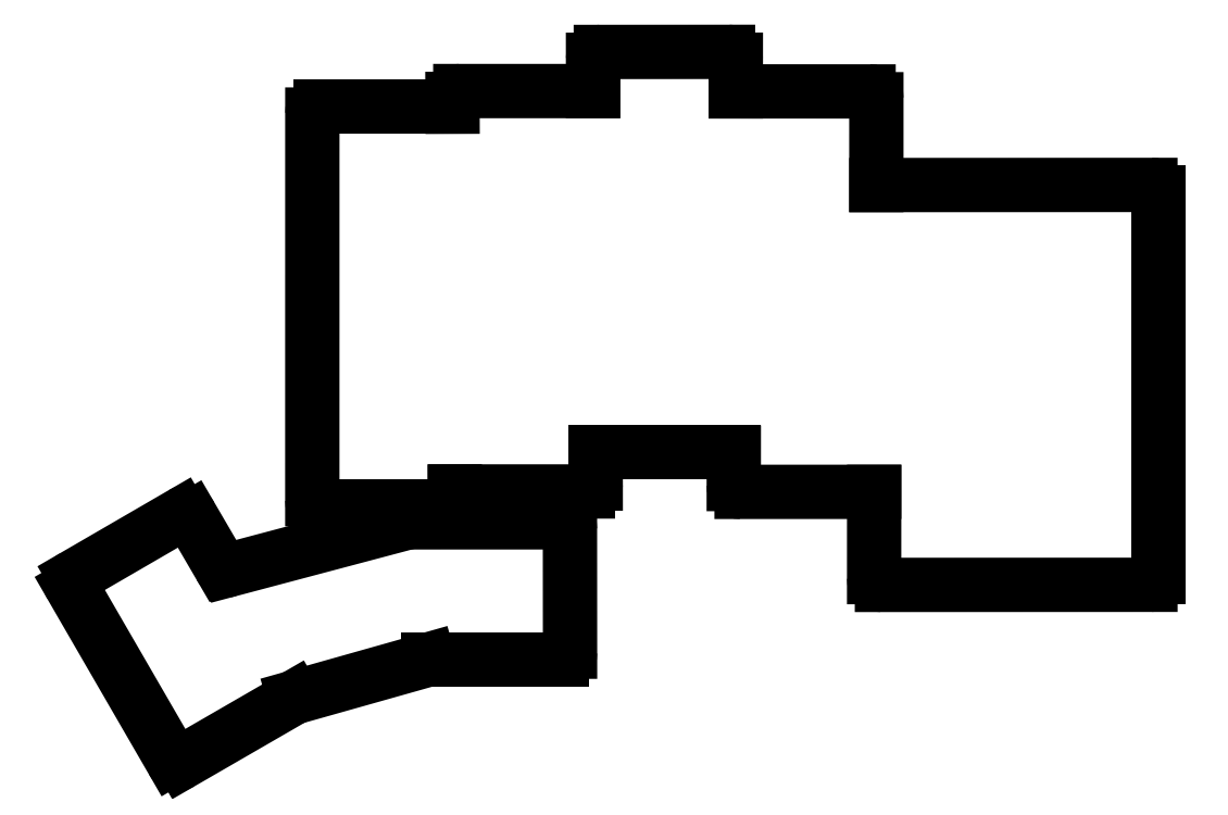
<metadata>
{"format":"dxf","ext":"dxf","renderer":"ezdxf+matplotlib","layout":"modelspace","background":"white","min_lineweight":24,"dpi":150}
</metadata>
<code>
0
SECTION
2
ENTITIES
0
LINE
8
BLACK
10
175.4
20
-52.14
11
175.4
21
-41.15
0
ARC
8
BLACK
10
210.5
20
-102.3
40
1
50
-90
51
0.0004011
0
LINE
8
BLACK
10
118
20
-112.9
11
135.2
21
-112.9
0
LINE
8
BLACK
10
136.2
20
-111.9
11
136.2
21
-96.35
0
LINE
8
BLACK
10
211.5
20
-102.3
11
211.5
21
-53.12
0
LINE
8
BLACK
10
121.1
20
-42.11
11
104.2
21
-42.11
0
LINE
8
BLACK
10
157.4
20
-40.14
11
157.4
21
-36.08
0
LINE
8
BLACK
10
139.1
20
-40.1
11
122.1
21
-40.1
0
ARC
8
BLACK
10
85.98
20
-125.2
40
1
50
-150
51
-60
0
ARC
8
BLACK
10
138.5
20
-90.39
40
1
50
-90
51
0.0004011
0
ARC
8
BLACK
10
135.2
20
-111.9
40
1
50
-90
51
-0
0
ARC
8
BLACK
10
73.2
20
-103.1
40
0.9999
50
-240
51
-150
0
ARC
8
BLACK
10
92.32
20
-100.2
40
1.233
50
-150.3
51
-74.19
0
LINE
8
BLACK
10
175.1
20
-91.44
11
175.1
21
-102.4
0
LINE
8
BLACK
10
72.33
20
-103.6
11
85.11
21
-125.7
0
ARC
8
BLACK
10
158.1
20
-90.44
40
1
50
-180
51
-90
0
ARC
8
BLACK
10
86.82
20
-95.21
40
1
50
30
51
120
0
ARC
8
BLACK
10
104.2
20
-43.11
40
1
50
90
51
180
0
LINE
8
BLACK
10
135.2
20
-95.35
11
115.5
21
-95.35
0
LINE
8
BLACK
10
100.8
20
-117.8
11
118
21
-112.9
0
LINE
8
BLACK
10
176.1
20
-103.4
11
210.5
21
-103.3
0
LINE
8
BLACK
10
86.48
20
-126.1
11
100.8
21
-117.8
0
LINE
8
BLACK
10
139.1
20
-36.09
11
139.1
21
-40.1
0
LINE
8
BLACK
10
121.1
20
-41.1
11
121.1
21
-42.11
0
LINE
8
BLACK
10
156.4
20
-35.08
11
140.1
21
-35.09
0
LINE
8
BLACK
10
115.5
20
-95.35
11
92.66
21
-101.4
0
LINE
8
BLACK
10
104.1
20
-93.37
11
120.4
21
-93.37
0
ARC
8
BLACK
10
174.4
20
-41.15
40
1
50
-0.0004011
51
90
0
ARC
8
BLACK
10
122.1
20
-41.1
40
1
50
-270
51
-180
0
LINE
8
BLACK
10
158.1
20
-91.44
11
175.1
21
-91.44
0
LINE
8
BLACK
10
103.2
20
-43.11
11
103.1
21
-92.37
0
LINE
8
BLACK
10
157.1
20
-86.41
11
157.1
21
-90.44
0
LINE
8
BLACK
10
121.4
20
-92.37
11
121.4
21
-91.39
0
LINE
8
BLACK
10
210.5
20
-52.12
11
175.4
21
-52.14
0
ARC
8
BLACK
10
156.4
20
-36.08
40
1
50
-0.0004011
51
90
0
ARC
8
BLACK
10
210.5
20
-53.12
40
1
50
-0.0004011
51
90
0
ARC
8
BLACK
10
140.1
20
-36.09
40
1
50
-270
51
-180
0
ARC
8
BLACK
10
120.4
20
-92.37
40
1
50
-90
51
0.0004011
0
LINE
8
BLACK
10
139.5
20
-90.39
11
139.4
21
-86.41
0
LINE
8
BLACK
10
91.25
20
-100.8
11
87.69
21
-94.71
0
LINE
8
BLACK
10
121.4
20
-91.39
11
138.5
21
-91.39
0
ARC
8
BLACK
10
176.1
20
-102.4
40
1
50
-180
51
-90
0
LINE
8
BLACK
10
174.4
20
-40.15
11
157.4
21
-40.14
0
LINE
8
BLACK
10
86.32
20
-94.34
11
72.7
21
-102.2
0
ARC
8
BLACK
10
104.1
20
-92.37
40
1
50
-180
51
-90
0
LINE
8
BLACK
10
139.4
20
-86.41
11
157.1
21
-86.41
0
ARC
8
BLACK
10
135.2
20
-96.35
40
1
50
-0.0004011
51
90
0
ENDSEC
0
EOF

</code>
